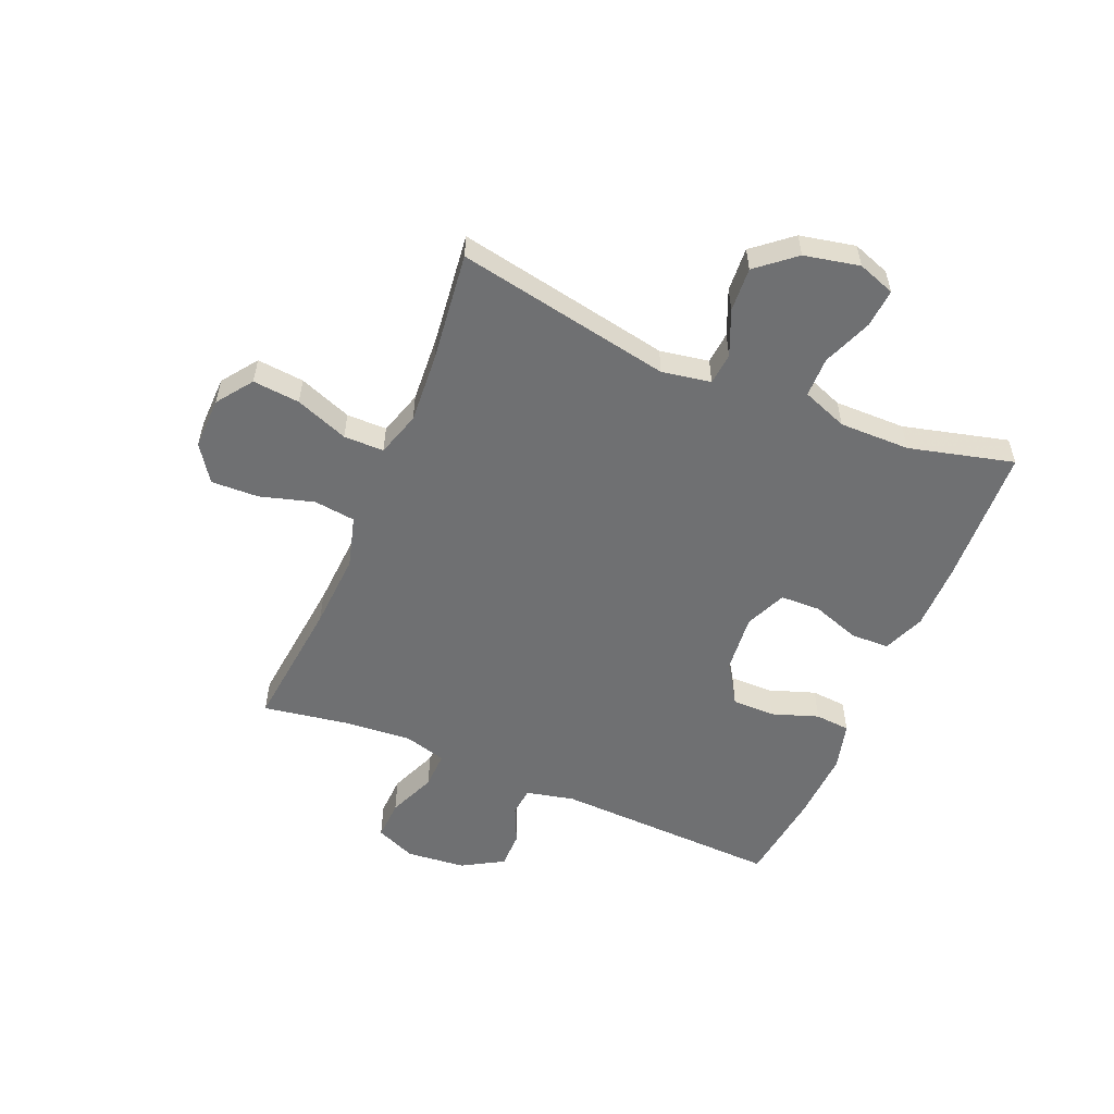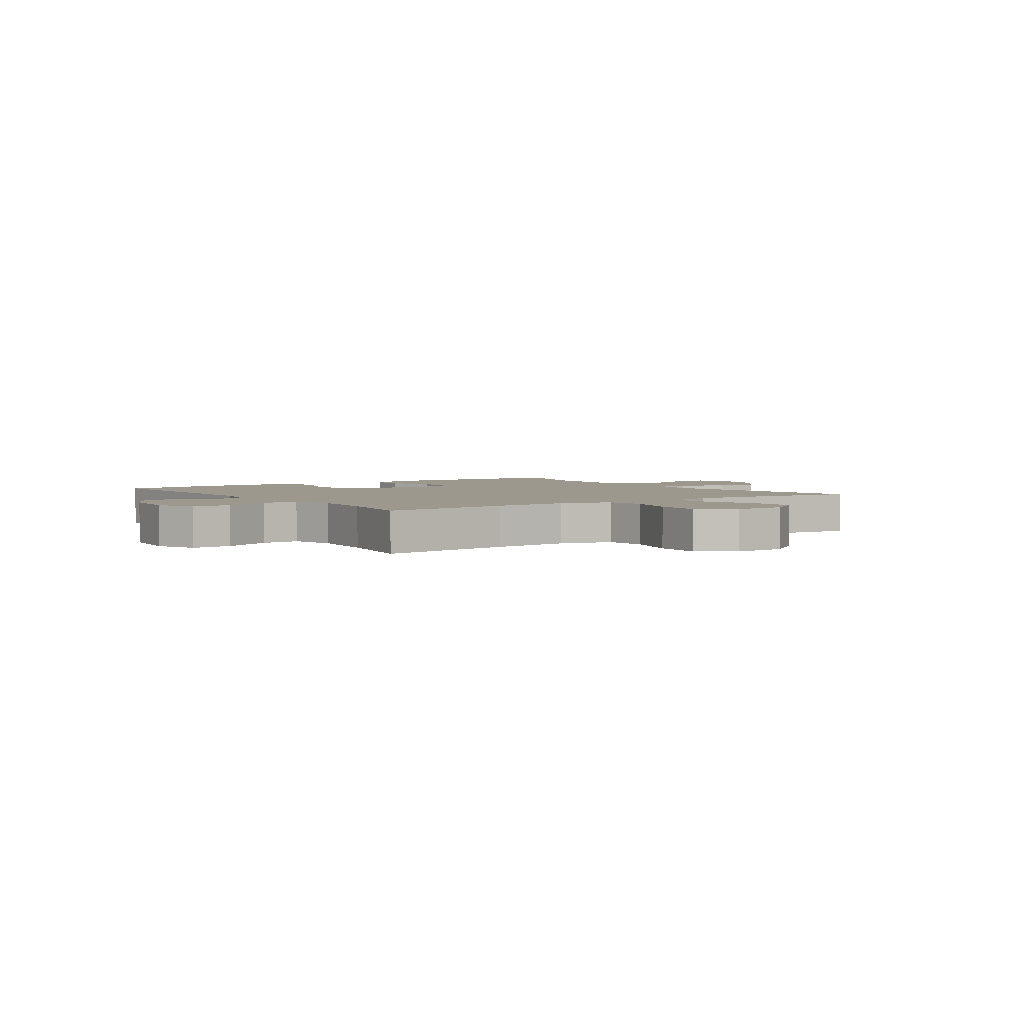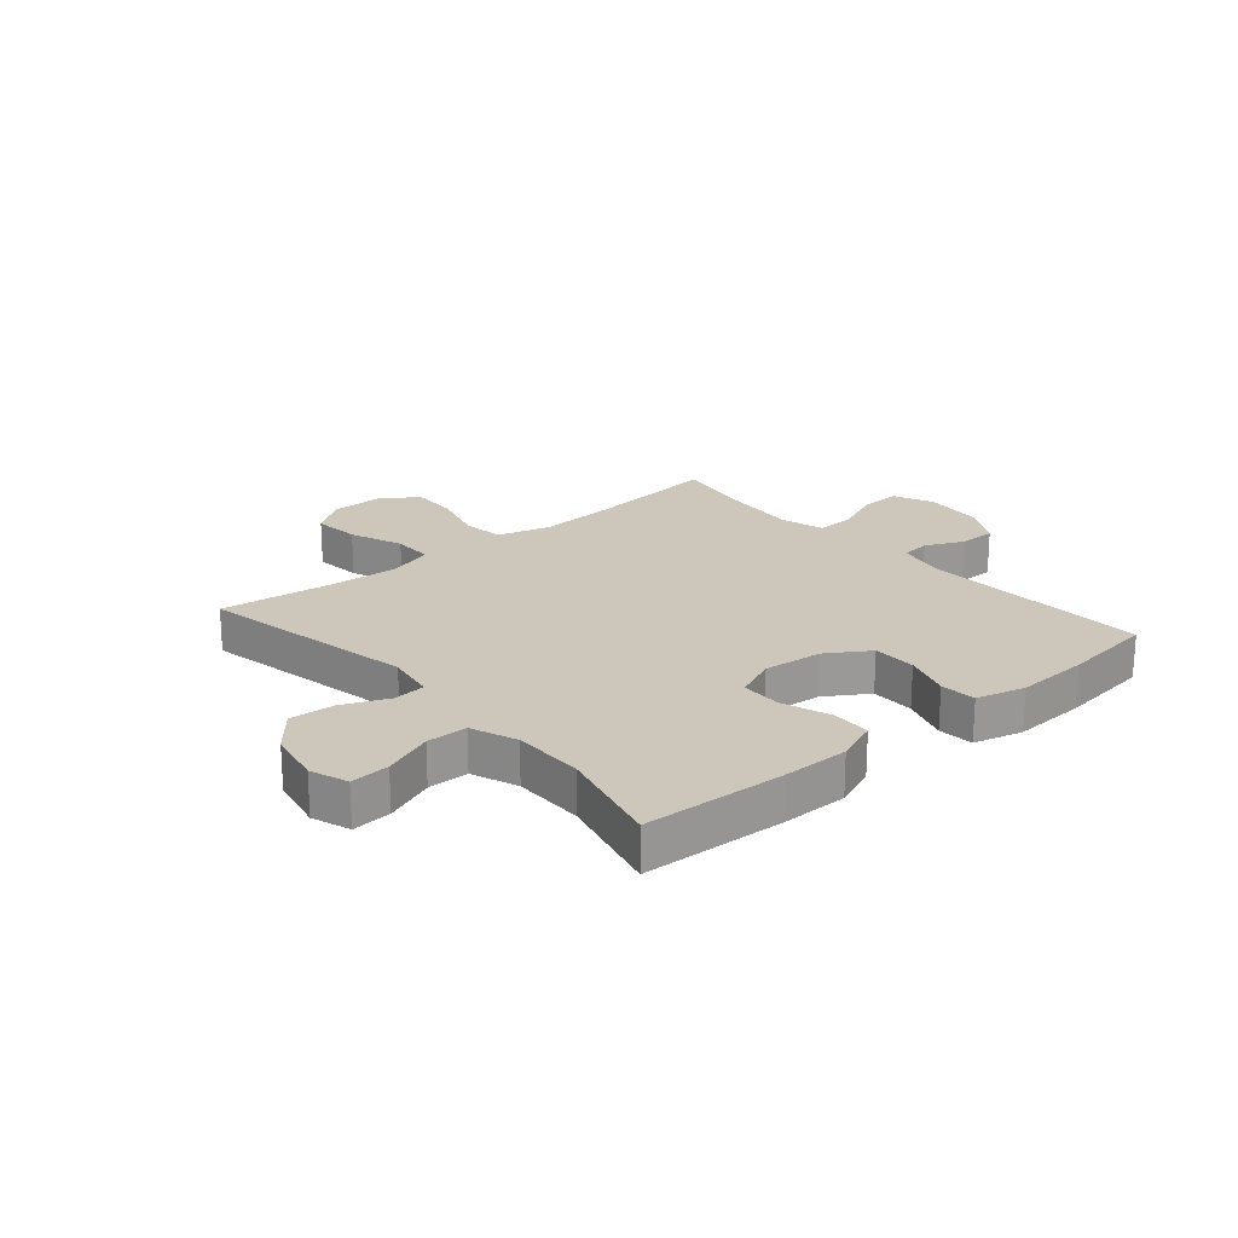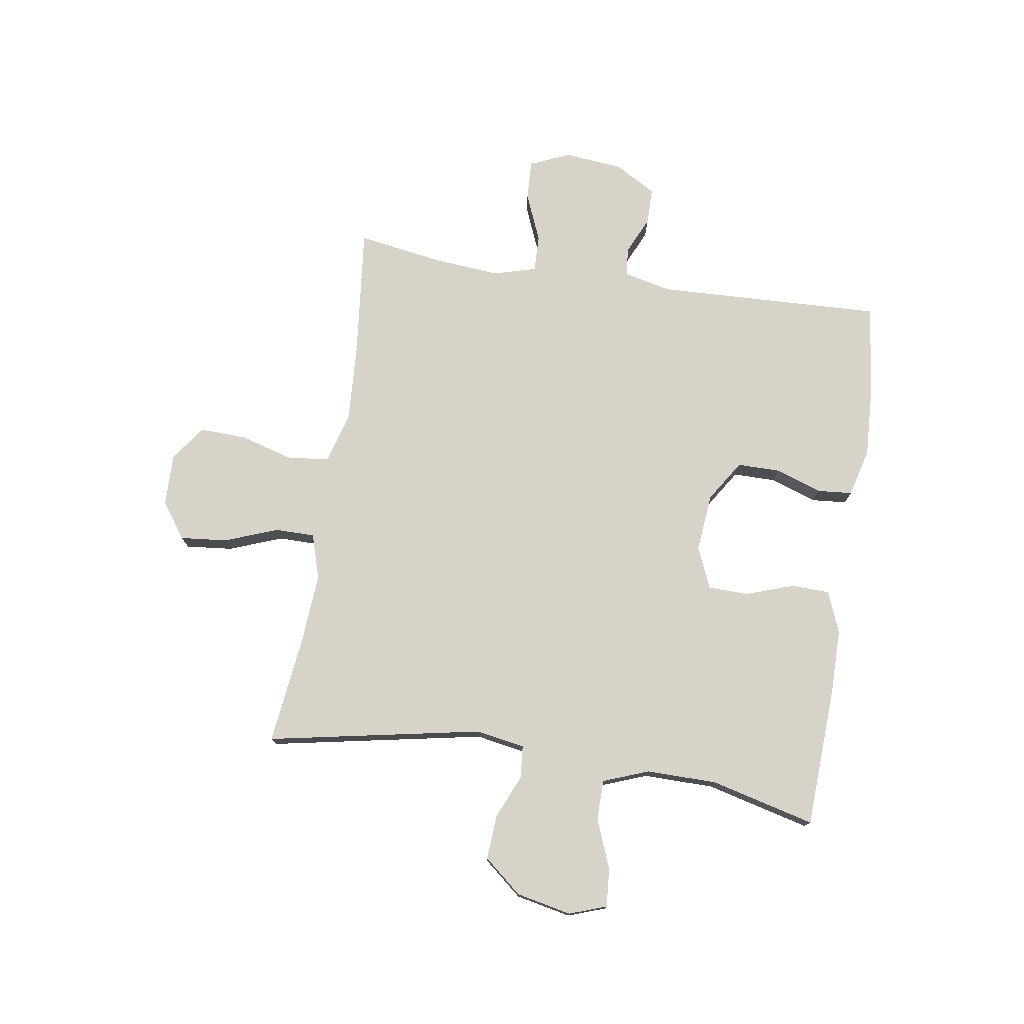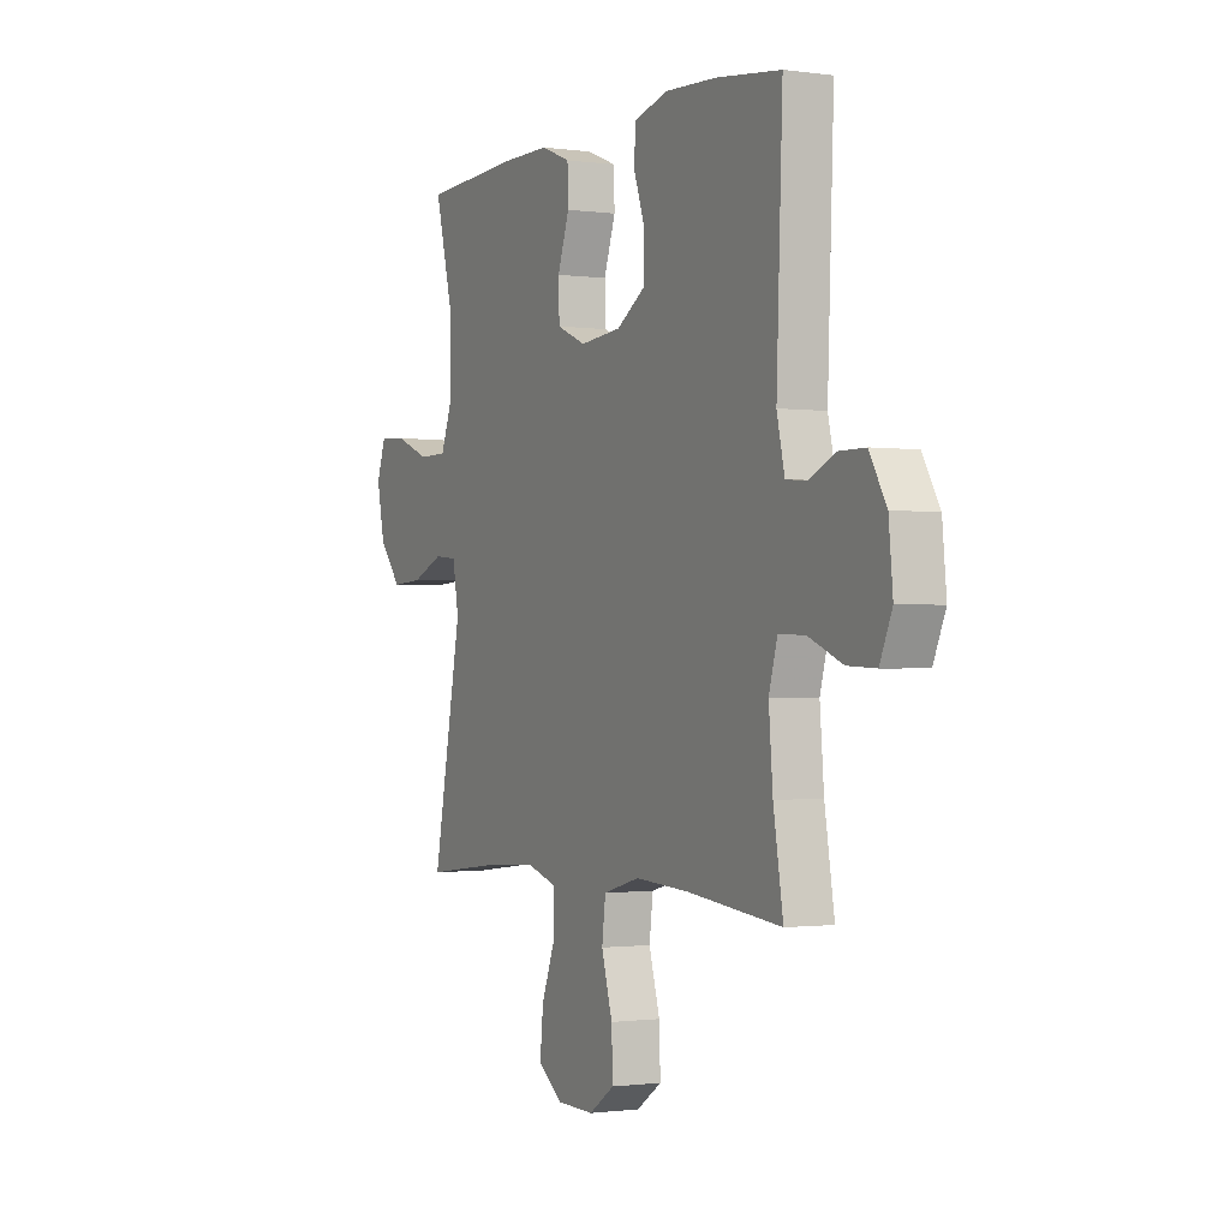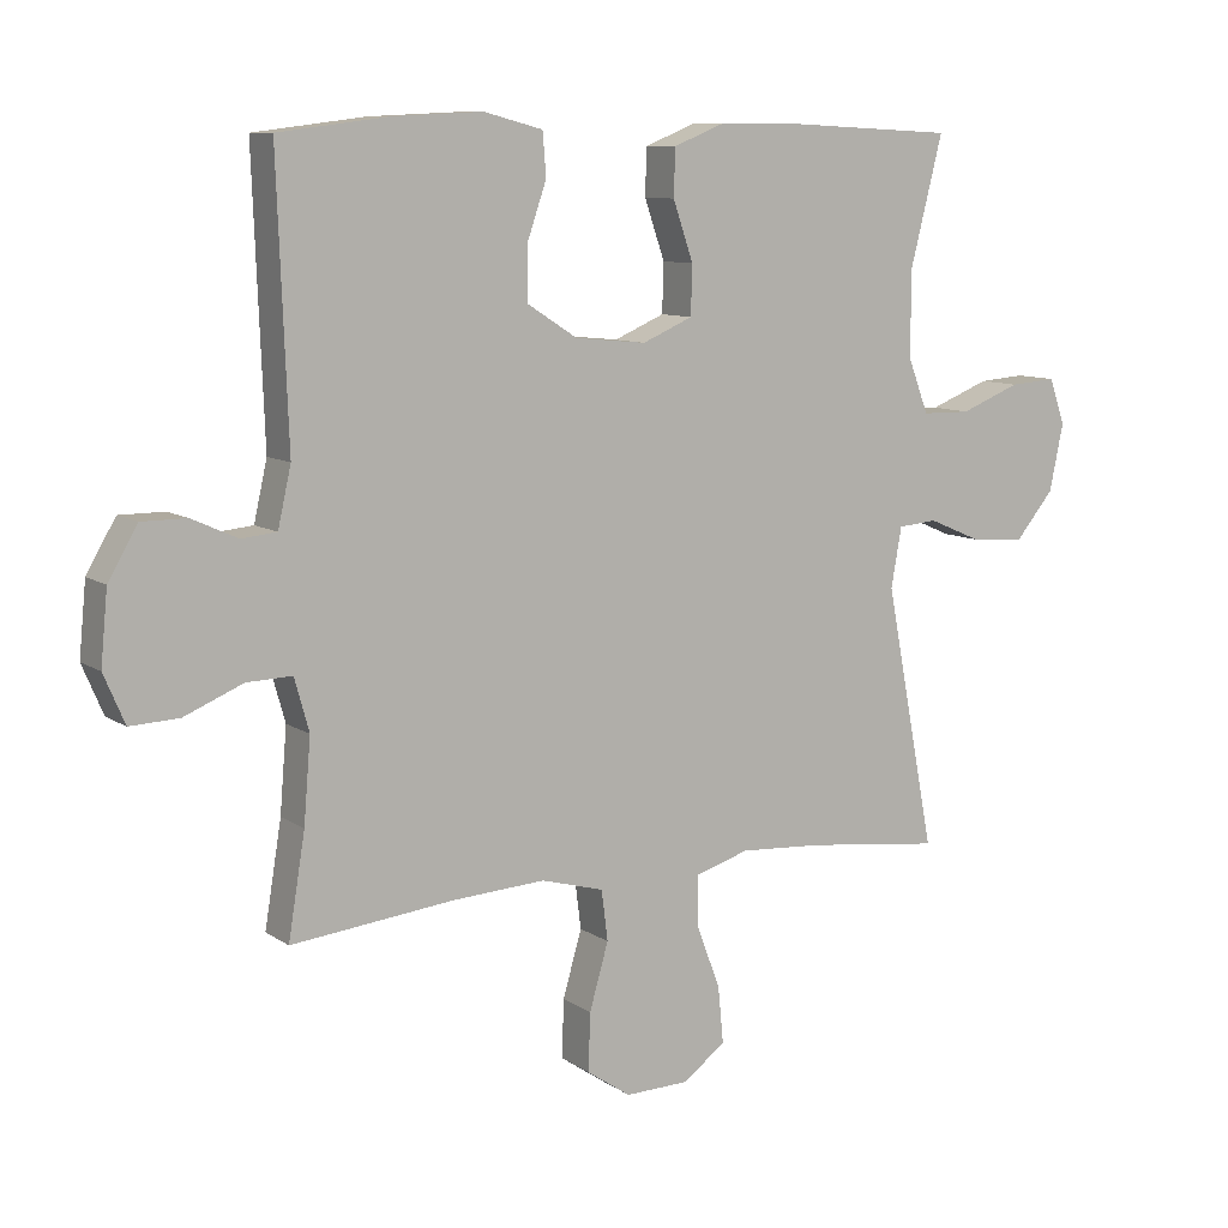
<metadata>
{"format":"obj","ext":"obj","renderer":"f3d","projection":"perspective","resolution":1024,"background":"white","views":[{"elev":-54.9,"azim":-112.8,"up":"+Y"},{"elev":3.2,"azim":145.3,"up":"+Y"},{"elev":21.4,"azim":-40.6,"up":"+Y"},{"elev":75.8,"azim":-81.2,"up":"+Y"},{"elev":-1.0,"azim":62.8,"up":"+Z"},{"elev":9.5,"azim":148.6,"up":"+Z"}]}
</metadata>
<code>
v -0.5 0.07 -0.5
v -0.428 0.07 -0.125
v -0.443 0.07 -0.04
v -0.499 0.07 -0.035
v -0.577 0.07 -0.068
v -0.654 0.07 -0.073
v -0.709 0.07 -0.007
v -0.729 0.07 0.089
v -0.706 0.07 0.154
v -0.639 0.07 0.149
v -0.553 0.07 0.115
v -0.483 0.07 0.116
v -0.453 0.07 0.195
v -0.454 0.07 0.318
v -0.5 0.07 0.5
v -0.256 0.07 0.512
v -0.141 0.07 0.512
v -0.068 0.07 0.483
v -0.066 0.07 0.416
v -0.095 0.07 0.332
v -0.093 0.07 0.262
v -0.021 0.07 0.231
v 0.081 0.07 0.241
v 0.153 0.07 0.287
v 0.153 0.07 0.362
v 0.125 0.07 0.443
v 0.13 0.07 0.504
v 0.214 0.07 0.526
v 0.34 0.07 0.52
v 0.5 0.07 0.5
v 0.485 0.07 0.105
v 0.504 0.07 0.021
v 0.554 0.07 0.016
v 0.62 0.07 0.046
v 0.684 0.07 0.046
v 0.726 0.07 -0.026
v 0.736 0.07 -0.129
v 0.706 0.07 -0.199
v 0.636 0.07 -0.196
v 0.552 0.07 -0.161
v 0.487 0.07 -0.159
v 0.466 0.07 -0.234
v 0.476 0.07 -0.353
v 0.5 0.07 -0.5
v 0.268 0.07 -0.475
v 0.134 0.07 -0.467
v 0.044 0.07 -0.492
v 0.035 0.07 -0.564
v 0.062 0.07 -0.658
v 0.065 0.07 -0.741
v 0.002 0.07 -0.784
v -0.089 0.07 -0.782
v -0.151 0.07 -0.737
v -0.143 0.07 -0.655
v -0.108 0.07 -0.563
v -0.108 0.07 -0.493
v -0.186 0.07 -0.469
v -0.307 0.07 -0.477
v -0.5 0 -0.5
v -0.428 0 -0.125
v -0.443 0 -0.04
v -0.499 0 -0.035
v -0.577 0 -0.068
v -0.654 0 -0.073
v -0.709 0 -0.007
v -0.729 0 0.089
v -0.706 0 0.154
v -0.639 0 0.149
v -0.553 0 0.115
v -0.483 0 0.116
v -0.453 0 0.195
v -0.454 0 0.318
v -0.5 0 0.5
v -0.256 0 0.512
v -0.141 0 0.512
v -0.068 0 0.483
v -0.066 0 0.416
v -0.095 0 0.332
v -0.093 0 0.262
v -0.021 0 0.231
v 0.081 0 0.241
v 0.153 0 0.287
v 0.153 0 0.362
v 0.125 0 0.443
v 0.13 0 0.504
v 0.214 0 0.526
v 0.34 0 0.52
v 0.5 0 0.5
v 0.485 0 0.105
v 0.504 0 0.021
v 0.554 0 0.016
v 0.62 0 0.046
v 0.684 0 0.046
v 0.726 0 -0.026
v 0.736 0 -0.129
v 0.706 0 -0.199
v 0.636 0 -0.196
v 0.552 0 -0.161
v 0.487 0 -0.159
v 0.466 0 -0.234
v 0.476 0 -0.353
v 0.5 0 -0.5
v 0.268 0 -0.475
v 0.134 0 -0.467
v 0.044 0 -0.492
v 0.035 0 -0.564
v 0.062 0 -0.658
v 0.065 0 -0.741
v 0.002 0 -0.784
v -0.089 0 -0.782
v -0.151 0 -0.737
v -0.143 0 -0.655
v -0.108 0 -0.563
v -0.108 0 -0.493
v -0.186 0 -0.469
v -0.307 0 -0.477
f 53 54 55
f 52 53 55
f 51 52 55
f 50 51 55
f 49 50 55
f 48 49 55
f 47 48 55 56
f 46 47 56 57
f 43 44 45
f 42 43 45 46
f 41 42 46 57
f 38 39 40
f 37 38 40
f 36 37 40
f 35 36 40
f 34 35 40
f 33 34 40
f 32 33 40 41
f 41 57 58
f 32 41 58
f 31 32 58
f 29 30 31
f 28 29 31
f 27 28 31
f 26 27 31
f 25 26 31
f 18 19 20
f 17 18 20
f 16 17 20
f 15 16 20
f 14 15 20
f 13 14 20 21
f 12 13 21 22
f 9 10 11
f 8 9 11
f 7 8 11
f 6 7 11
f 5 6 11
f 4 5 11
f 3 4 11 12
f 31 58 1 2
f 24 25 31
f 23 24 31 2
f 3 12 22 23
f 2 3 23
f 113 112 111
f 113 111 110
f 113 110 109
f 113 109 108
f 113 108 107
f 113 107 106
f 114 113 106 105
f 115 114 105 104
f 103 102 101
f 104 103 101 100
f 115 104 100 99
f 98 97 96
f 98 96 95
f 98 95 94
f 98 94 93
f 98 93 92
f 98 92 91
f 99 98 91 90
f 116 115 99
f 116 99 90
f 116 90 89
f 89 88 87
f 89 87 86
f 89 86 85
f 89 85 84
f 89 84 83
f 78 77 76
f 78 76 75
f 78 75 74
f 78 74 73
f 78 73 72
f 79 78 72 71
f 80 79 71 70
f 69 68 67
f 69 67 66
f 69 66 65
f 69 65 64
f 69 64 63
f 69 63 62
f 70 69 62 61
f 60 59 116 89
f 89 83 82
f 60 89 82 81
f 81 80 70 61
f 81 61 60
f 1 59 60 2
f 2 60 61 3
f 3 61 62 4
f 4 62 63 5
f 5 63 64 6
f 6 64 65 7
f 7 65 66 8
f 8 66 67 9
f 9 67 68 10
f 10 68 69 11
f 11 69 70 12
f 12 70 71 13
f 13 71 72 14
f 14 72 73 15
f 15 73 74 16
f 16 74 75 17
f 17 75 76 18
f 18 76 77 19
f 19 77 78 20
f 20 78 79 21
f 21 79 80 22
f 22 80 81 23
f 23 81 82 24
f 24 82 83 25
f 25 83 84 26
f 26 84 85 27
f 27 85 86 28
f 28 86 87 29
f 29 87 88 30
f 30 88 89 31
f 31 89 90 32
f 32 90 91 33
f 33 91 92 34
f 34 92 93 35
f 35 93 94 36
f 36 94 95 37
f 37 95 96 38
f 38 96 97 39
f 39 97 98 40
f 40 98 99 41
f 41 99 100 42
f 42 100 101 43
f 43 101 102 44
f 44 102 103 45
f 45 103 104 46
f 46 104 105 47
f 47 105 106 48
f 48 106 107 49
f 49 107 108 50
f 50 108 109 51
f 51 109 110 52
f 52 110 111 53
f 53 111 112 54
f 54 112 113 55
f 55 113 114 56
f 56 114 115 57
f 57 115 116 58
f 58 116 59 1

</code>
